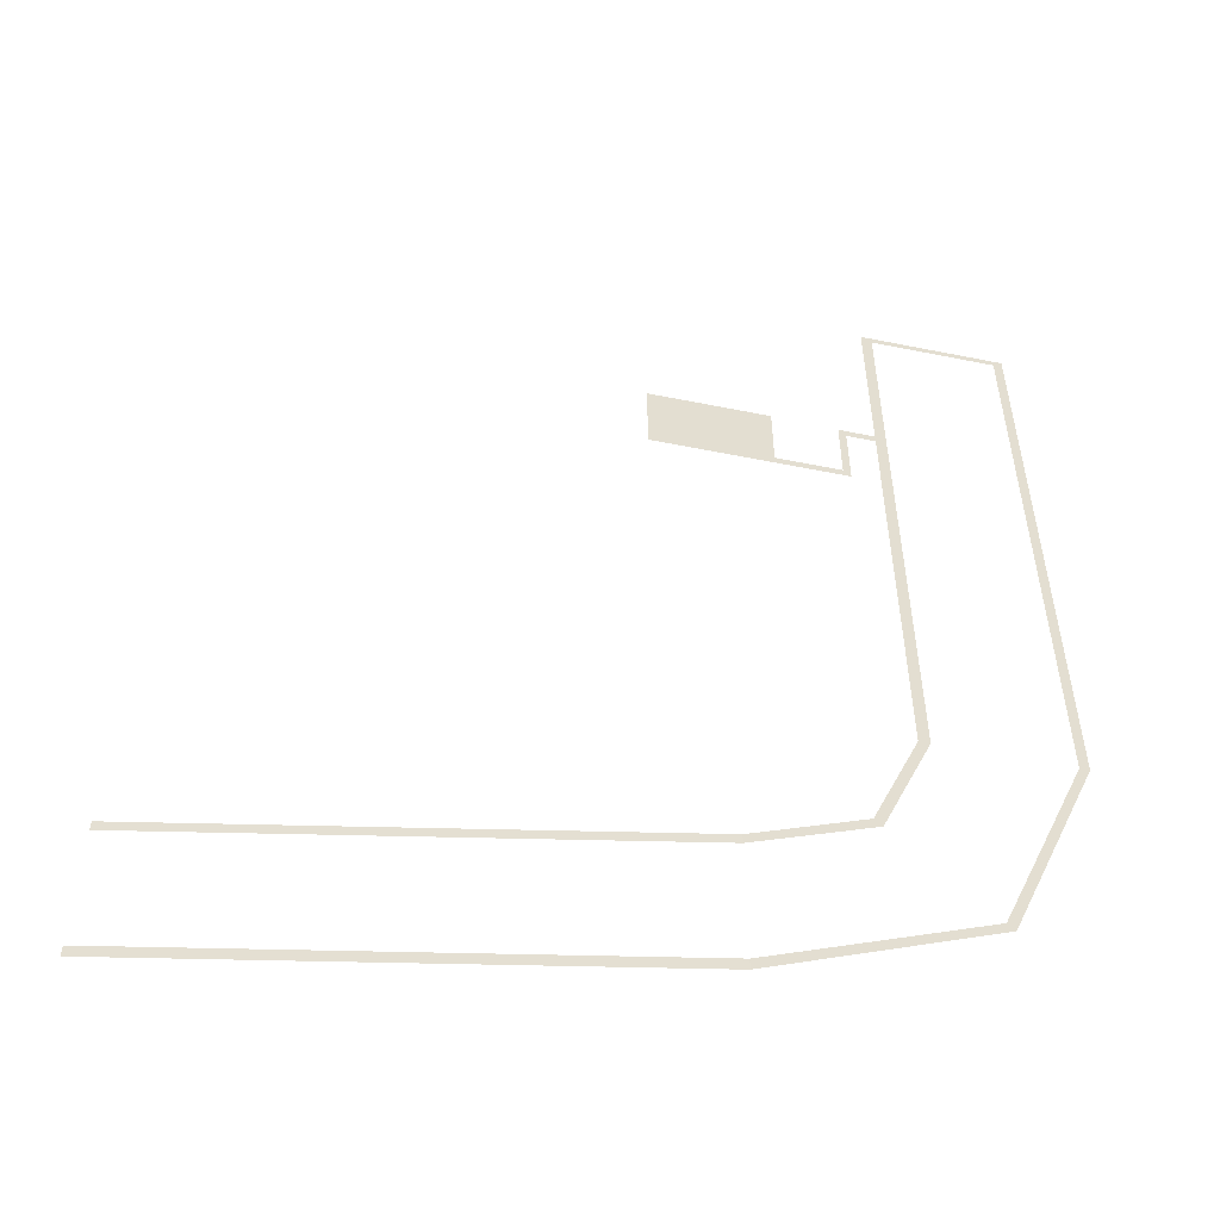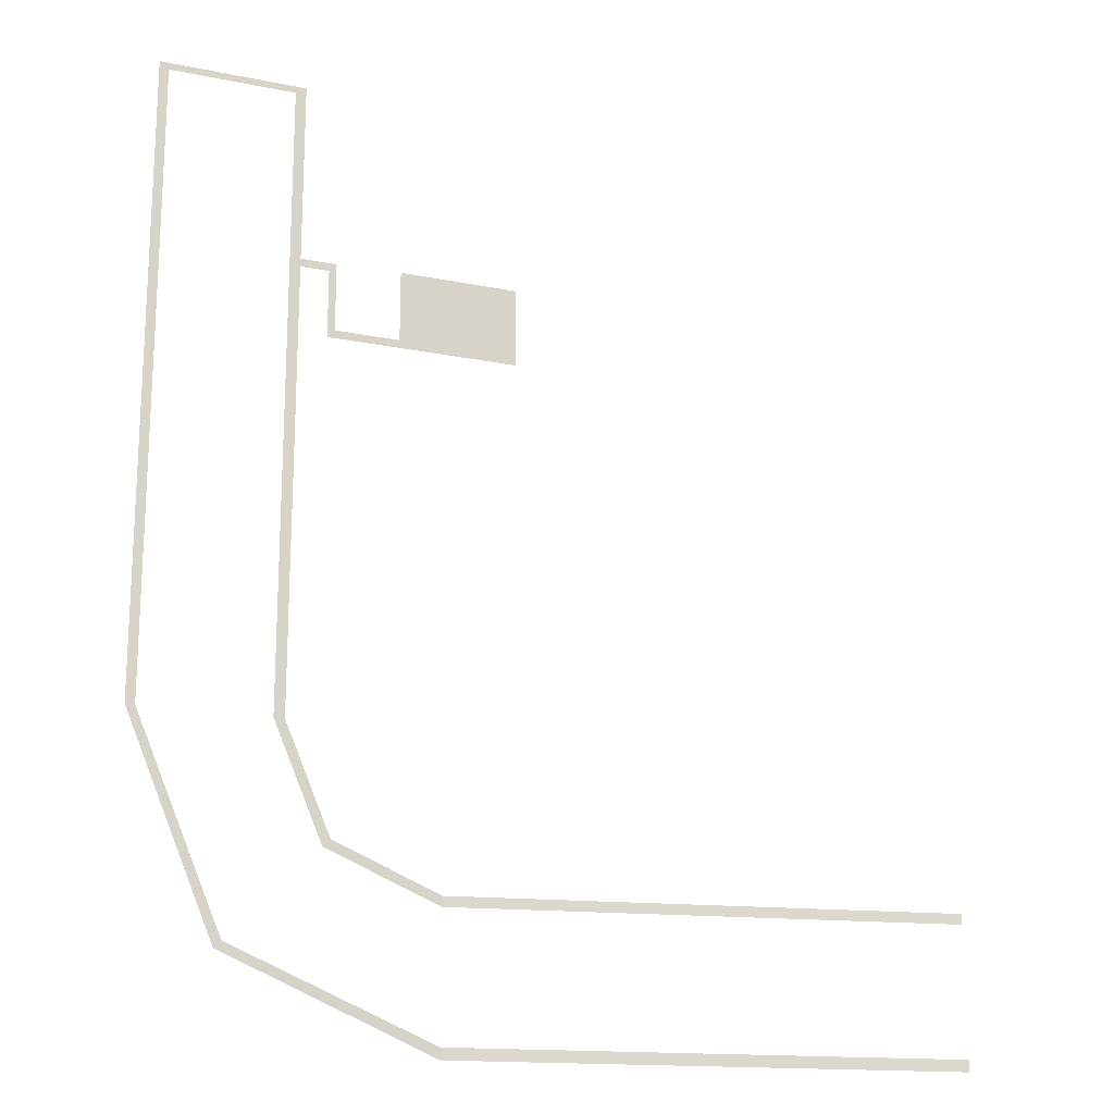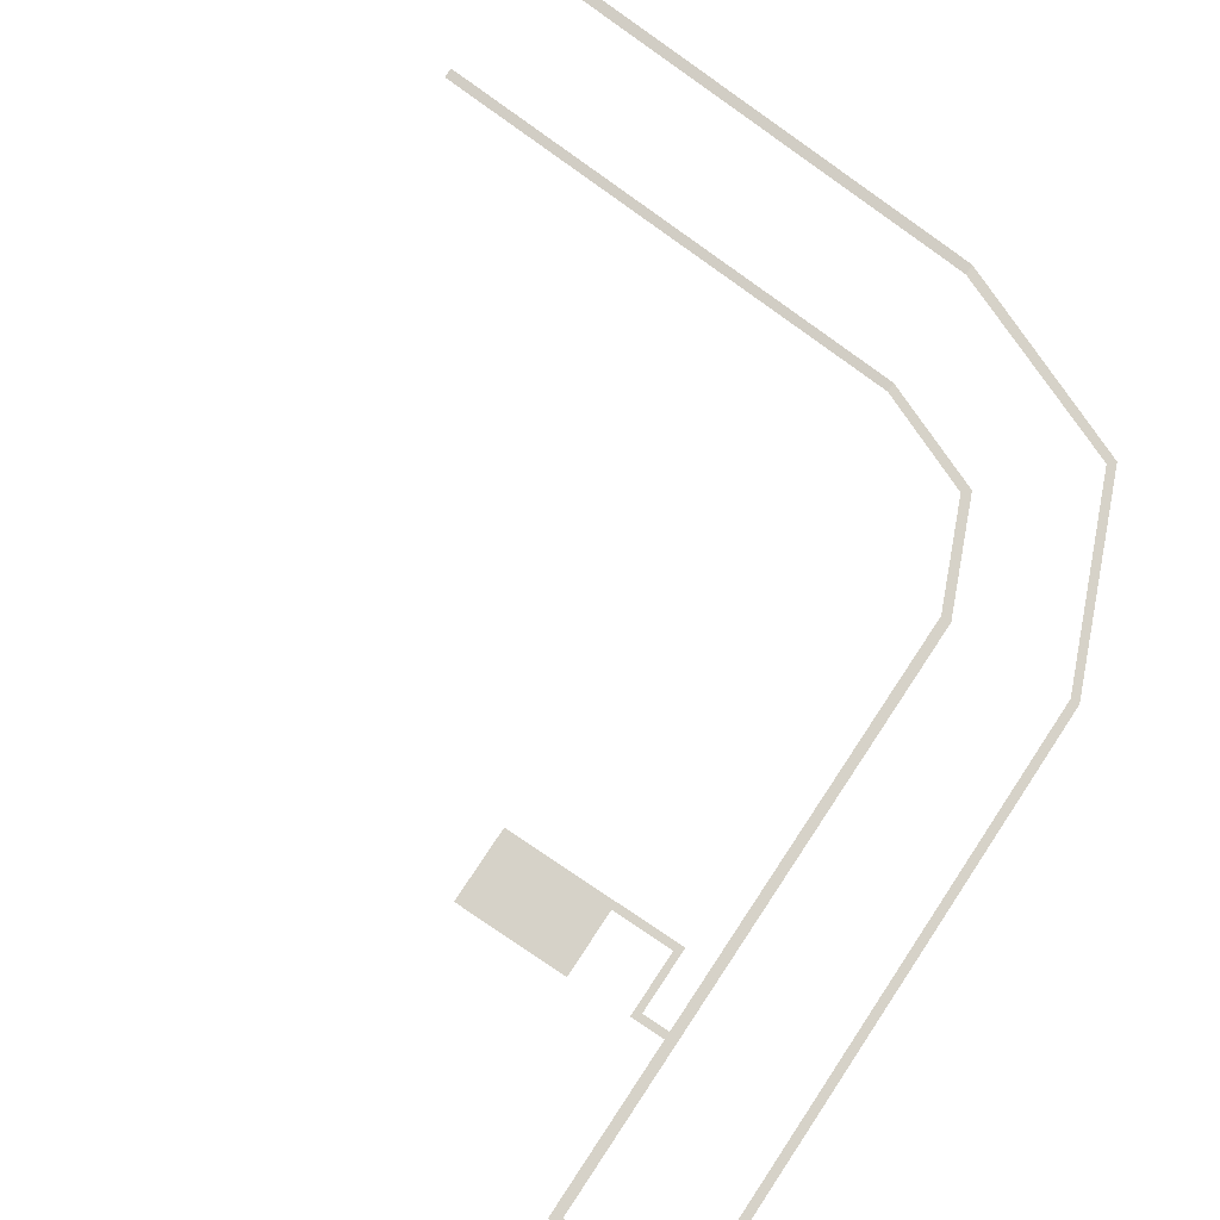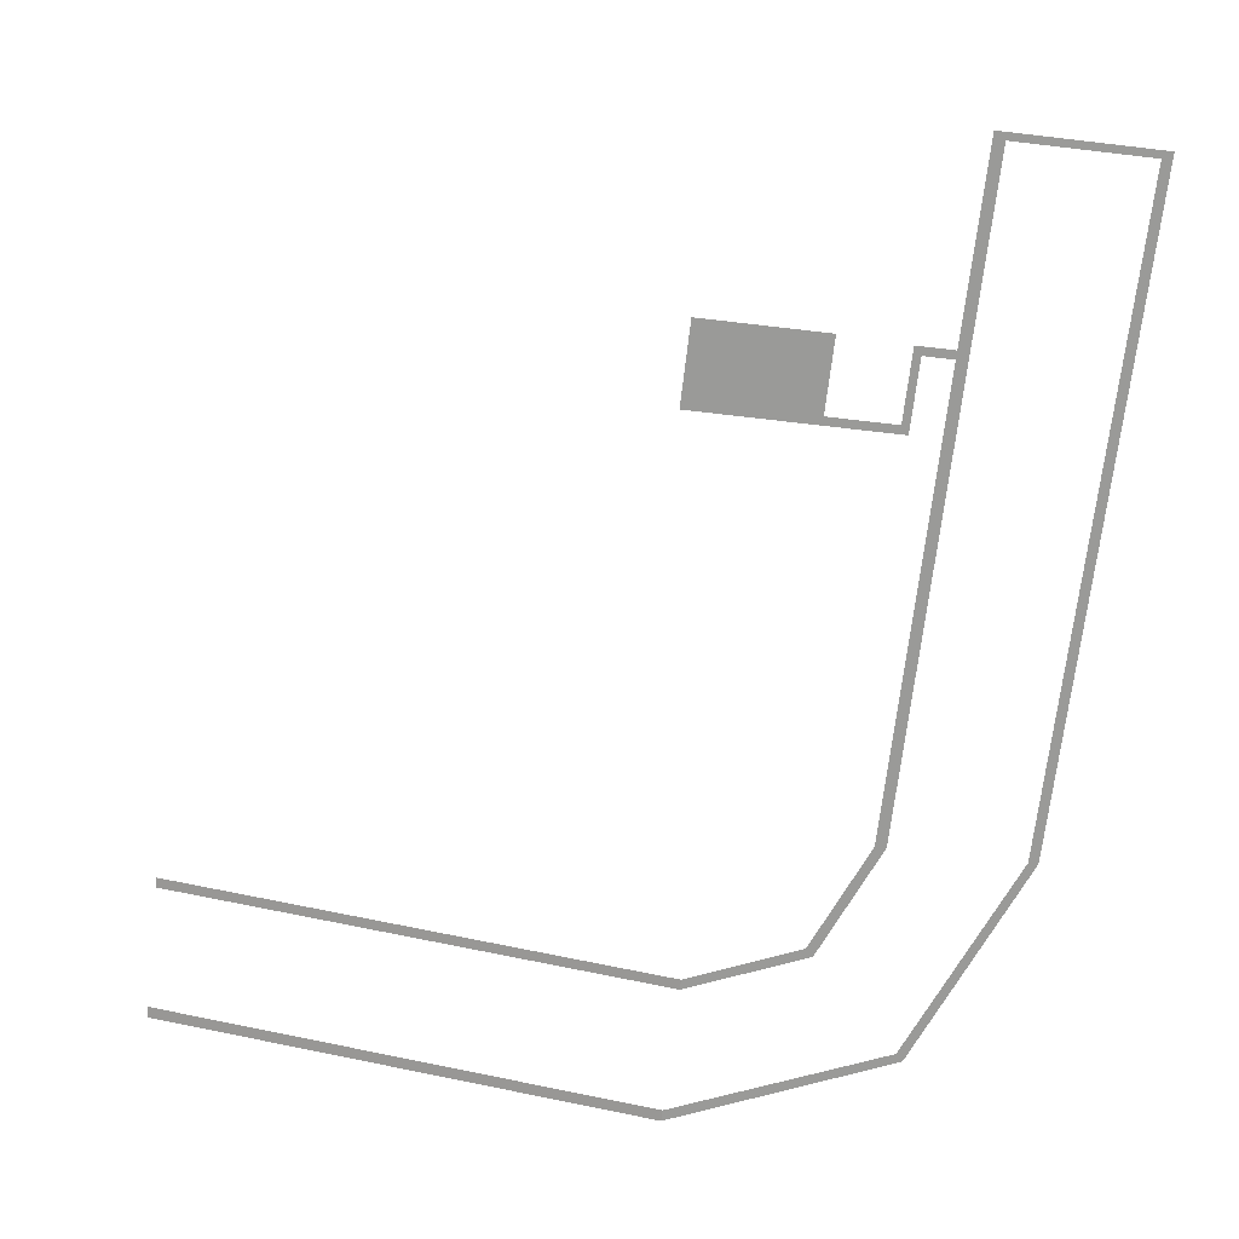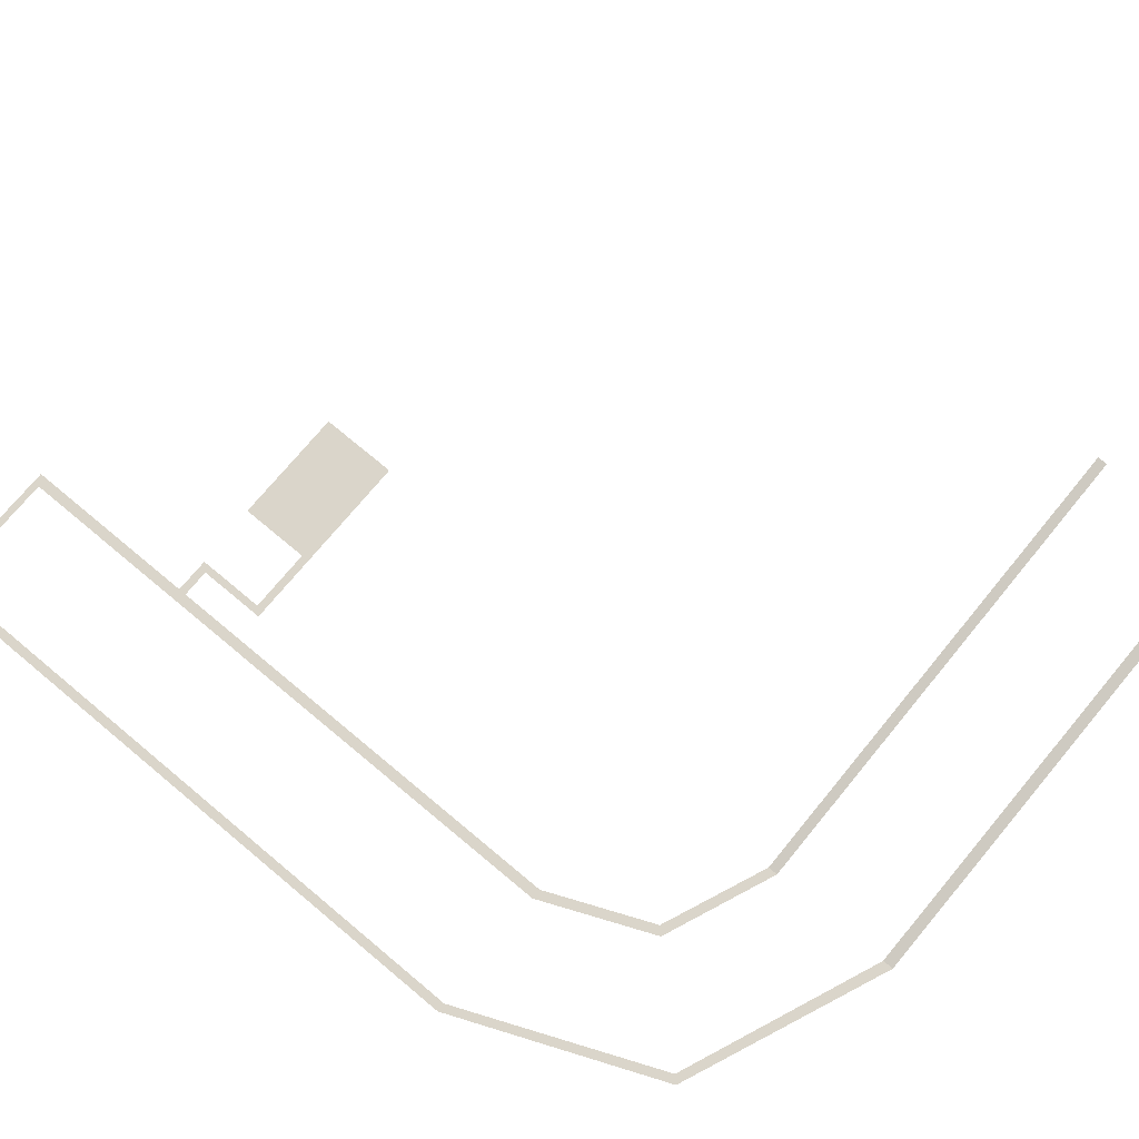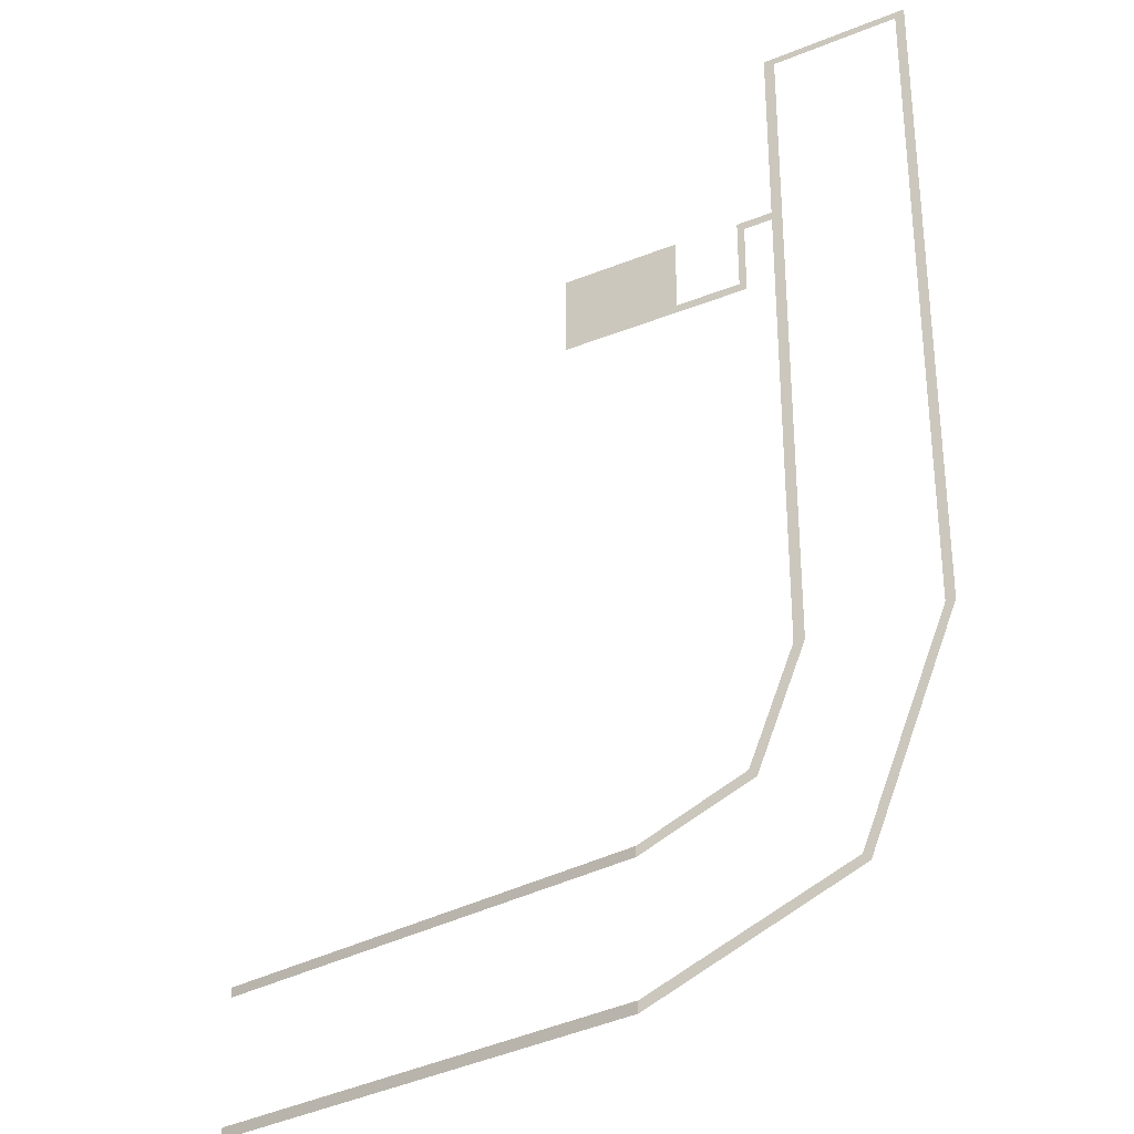
<metadata>
{"format":"obj","ext":"obj","renderer":"f3d","projection":"perspective","resolution":1024,"background":"white","views":[{"elev":-53.4,"azim":-12.2,"up":"+Z"},{"elev":-17.9,"azim":158.2,"up":"+Z"},{"elev":77.9,"azim":33.6,"up":"+Y"},{"elev":-69.2,"azim":-6.7,"up":"+Y"},{"elev":74.3,"azim":129.8,"up":"+Y"},{"elev":-30.4,"azim":30.3,"up":"+Z"}]}
</metadata>
<code>
o navigation
v -16.67 -4.119 -50
v 15.31 -4.119 -50
v 15.31 -4.119 -95.24
v -16.67 -4.119 -95.24
v -4.12 -4.119 -141.3
v -26.75 -4.119 -118.6
v -50.12 -4.119 -160.4
v -50.08 -4.119 -128.3
v -156.3 15.91 -160.4
v -156.3 15.91 -128.3
v -14.33 -4.119 -50
v -14.33 -4.119 -95.24
v -25.12 -4.119 -120.3
v -50.09 -4.119 -130.5
v -156.3 15.91 -130.5
v 13.27 -4.119 -50
v 13.27 -4.119 -95.24
v -5.668 -4.119 -139.8
v -50.11 -4.119 -157.9
v -156.3 15.91 -157.9
v -16.67 -4.119 2.175
v 15.31 -4.119 0
v -14.33 -4.119 2.175
v 13.27 -4.119 0
v -14.33 -4.119 3.081
v -16.67 -4.119 3.081
v 15.31 -4.119 6.538
v 13.27 -4.119 6.538
v 14.29 -4.119 6.538
v 14.29 -4.119 43.81
v -15.5 -4.119 -50
v 14.29 -4.119 0
v 14.29 -4.119 42.27
v -156.3 15.91 -159.2
v -50.12 -4.119 -159.2
v -4.894 -4.119 -140.5
v 14.29 -4.119 -95.24
v 14.29 -4.119 -50
v -15.5 -4.119 43.81
v -15.5 -4.119 42.27
v -14.33 -4.119 43.04
v 13.27 -4.119 43.04
v 15.31 -4.119 43.04
v -16.67 -4.119 43.04
v 14.29 -4.119 43.04
v -15.5 -4.119 43.04
v -15.5 -4.119 3.081
v -15.5 -4.119 2.175
v -156.3 15.91 -129.4
v -50.08 -4.119 -129.4
v -25.93 -4.119 -119.4
v -15.5 -4.119 -95.24
v -14.33 -4.119 42.27
v -16.67 -4.119 42.27
v 15.31 -4.119 42.27
v 13.27 -4.119 42.27
v -14.33 -4.119 43.81
v -16.67 -4.119 43.81
v 15.31 -4.119 43.81
v 13.27 -4.119 43.81
v -0.5309 -4.119 43.04
v -0.531 -4.119 42.27
v -0.5309 -4.119 43.81
v -16.67 -4.119 3.935
v -15.5 -4.119 3.935
v -14.33 -4.119 3.935
v -22.93 -4.119 2.175
v -22.93 -4.119 3.081
v -22.93 -4.119 3.935
v -23.74 -4.119 2.175
v -23.74 -4.119 3.081
v -23.74 -4.119 3.935
v -24.54 -4.119 2.175
v -24.54 -4.119 3.081
v -24.54 -4.119 3.935
v -22.93 -4.119 -11.08
v -23.74 -4.119 -11.08
v -24.54 -4.119 -11.08
v -22.93 -4.119 -11.93
v -23.74 -4.119 -11.93
v -24.54 -4.119 -11.93
v -22.93 -4.119 -12.84
v -23.74 -4.119 -12.84
v -24.54 -4.119 -12.84
v -38.76 -4.119 -11.08
v -38.76 -4.119 -11.93
v -38.76 -4.119 -12.84
v -50.94 -4.119 -11.08
v -50.94 -4.119 -11.93
v -50.94 -4.119 -12.84
v -64.91 -4.119 -11.08
v -64.91 -4.119 -11.93
v -64.91 -4.119 -12.84
v -38.76 -4.119 -3.544
v -50.94 -4.119 -3.544
v -64.91 -4.119 -3.544
v -38.76 -4.119 4.436
v -50.94 -4.119 4.436
v -64.91 -4.119 4.436
v -16.67 -4.119 -23.91
v -14.33 -4.119 -23.91
v -15.5 -4.119 -23.91
v -16.67 -4.119 -72.62
v -14.33 -4.119 -72.62
v -15.5 -4.119 -72.62
v -16.67 -4.119 -36.96
v -14.33 -4.119 -36.96
v -15.5 -4.119 -36.96
v -14.33 -4.119 -61.31
v -16.67 -4.119 -61.31
v -15.5 -4.119 -61.31
v -16.67 -4.119 -83.93
v -15.5 -4.119 -83.93
v -14.33 -4.119 -83.93
v -14.33 -4.119 -10.87
v -15.5 -4.119 -10.87
v -16.67 -4.119 -10.87
v -15.5 -4.119 11.6
v -15.5 -4.119 19.27
v -15.5 -4.119 26.94
v -15.5 -4.119 34.6
v -14.33 -4.119 11.6
v -14.33 -4.119 19.27
v -14.33 -4.119 26.94
v -14.33 -4.119 34.6
v -16.67 -4.119 34.6
v -16.67 -4.119 26.94
v -16.67 -4.119 19.27
v -16.67 -4.119 11.6
v -7.431 -4.119 43.04
v -7.431 -4.119 42.27
v -7.431 -4.119 43.81
v 6.37 -4.119 43.04
v 6.37 -4.119 42.27
v 6.37 -4.119 43.81
v -23.74 -4.119 -4.452
v -24.54 -4.119 -4.452
v -22.93 -4.119 -4.452
v -31.65 -4.119 -12.84
v -31.65 -4.119 -11.93
v -31.65 -4.119 -11.08
v -44.85 -4.119 -12.84
v -44.85 -4.119 -11.93
v -44.85 -4.119 -11.08
v -44.85 -4.119 -3.544
v -44.85 -4.119 4.436
v -57.93 -4.119 -12.84
v -57.93 -4.119 -11.93
v -57.93 -4.119 -11.08
v -57.93 -4.119 -3.544
v -57.93 -4.119 4.436
v 15.31 -4.119 -12.5
v 15.31 -4.119 -25
v 15.31 -4.119 -37.5
v 13.27 -4.119 -12.5
v 13.27 -4.119 -25
v 13.27 -4.119 -37.5
v 14.29 -4.119 -12.5
v 14.29 -4.119 -25
v 14.29 -4.119 -37.5
v 15.31 -4.119 33.34
v 15.31 -4.119 24.4
v 15.31 -4.119 15.47
v 13.27 -4.119 33.34
v 13.27 -4.119 24.4
v 13.27 -4.119 15.47
v 14.29 -4.119 33.34
v 14.29 -4.119 24.4
v 14.29 -4.119 15.47
v 15.31 -4.119 -72.62
v 13.27 -4.119 -72.62
v 14.29 -4.119 -72.62
v 15.31 -4.119 -61.31
v 13.27 -4.119 -61.31
v 14.29 -4.119 -61.31
v 13.27 -4.119 -83.93
v 14.29 -4.119 -83.93
v 15.31 -4.119 -83.93
f 113 12 52
f 178 37 177
f 37 5 36
f 52 13 51
f 51 14 50
f 5 35 36
f 7 34 35
f 14 49 50
f 177 17 176
f 53 46 41
f 56 45 33
f 32 152 158
f 116 21 48
f 32 27 22
f 48 26 47
f 50 10 8
f 41 39 57
f 155 32 158
f 51 8 6
f 115 48 23
f 24 29 32
f 42 30 45
f 112 52 4
f 164 33 167
f 4 51 6
f 23 47 25
f 125 40 53
f 40 44 46
f 167 55 161
f 33 43 55
f 126 40 121
f 130 57 132
f 45 59 43
f 46 58 39
f 17 36 18
f 18 35 19
f 35 20 19
f 131 41 130
f 133 62 61
f 135 61 63
f 47 64 65
f 25 65 66
f 26 69 64
f 21 68 26
f 68 72 69
f 67 71 68
f 71 75 72
f 70 74 71
f 136 78 137
f 138 77 136
f 77 81 78
f 76 80 77
f 80 84 81
f 79 83 80
f 139 86 140
f 140 85 141
f 142 89 143
f 143 88 144
f 147 92 148
f 148 91 149
f 91 150 149
f 88 145 144
f 96 151 150
f 95 146 145
f 107 102 101
f 106 102 108
f 110 105 103
f 111 104 105
f 1 108 31
f 11 108 107
f 31 109 111
f 1 111 110
f 103 113 112
f 105 114 113
f 101 116 115
f 102 117 116
f 65 129 118
f 118 128 119
f 119 127 120
f 120 126 121
f 66 118 122
f 122 119 123
f 123 120 124
f 124 121 125
f 62 130 61
f 61 132 63
f 60 133 135
f 42 134 133
f 67 136 70
f 70 137 73
f 81 141 78
f 84 140 81
f 145 97 94
f 144 94 85
f 86 144 85
f 87 143 86
f 150 98 95
f 149 95 88
f 89 149 88
f 90 148 89
f 16 160 38
f 157 159 160
f 156 158 159
f 160 2 38
f 160 153 154
f 158 153 159
f 29 163 27
f 169 162 163
f 168 161 162
f 28 169 29
f 166 168 169
f 165 167 168
f 175 171 174
f 173 172 175
f 2 175 38
f 38 174 16
f 172 176 171
f 170 177 172
f 113 114 12
f 178 3 37
f 37 3 5
f 52 12 13
f 51 13 14
f 5 7 35
f 7 9 34
f 14 15 49
f 177 37 17
f 53 40 46
f 56 42 45
f 32 22 152
f 116 117 21
f 32 29 27
f 48 21 26
f 50 49 10
f 41 46 39
f 155 24 32
f 51 50 8
f 115 116 48
f 24 28 29
f 42 60 30
f 112 113 52
f 164 56 33
f 4 52 51
f 23 48 47
f 125 121 40
f 40 54 44
f 167 33 55
f 33 45 43
f 126 54 40
f 130 41 57
f 45 30 59
f 46 44 58
f 17 37 36
f 18 36 35
f 35 34 20
f 131 53 41
f 133 134 62
f 135 133 61
f 47 26 64
f 25 47 65
f 26 68 69
f 21 67 68
f 68 71 72
f 67 70 71
f 71 74 75
f 70 73 74
f 136 77 78
f 138 76 77
f 77 80 81
f 76 79 80
f 80 83 84
f 79 82 83
f 139 87 86
f 140 86 85
f 142 90 89
f 143 89 88
f 147 93 92
f 148 92 91
f 91 96 150
f 88 95 145
f 96 99 151
f 95 98 146
f 107 108 102
f 106 100 102
f 110 111 105
f 111 109 104
f 1 106 108
f 11 31 108
f 31 11 109
f 1 31 111
f 103 105 113
f 105 104 114
f 101 102 116
f 102 100 117
f 65 64 129
f 118 129 128
f 119 128 127
f 120 127 126
f 66 65 118
f 122 118 119
f 123 119 120
f 124 120 121
f 62 131 130
f 61 130 132
f 60 42 133
f 42 56 134
f 67 138 136
f 70 136 137
f 81 140 141
f 84 139 140
f 145 146 97
f 144 145 94
f 86 143 144
f 87 142 143
f 150 151 98
f 149 150 95
f 89 148 149
f 90 147 148
f 16 157 160
f 157 156 159
f 156 155 158
f 160 154 2
f 160 159 153
f 158 152 153
f 29 169 163
f 169 168 162
f 168 167 161
f 28 166 169
f 166 165 168
f 165 164 167
f 175 172 171
f 173 170 172
f 2 173 175
f 38 175 174
f 172 177 176
f 170 178 177

</code>
